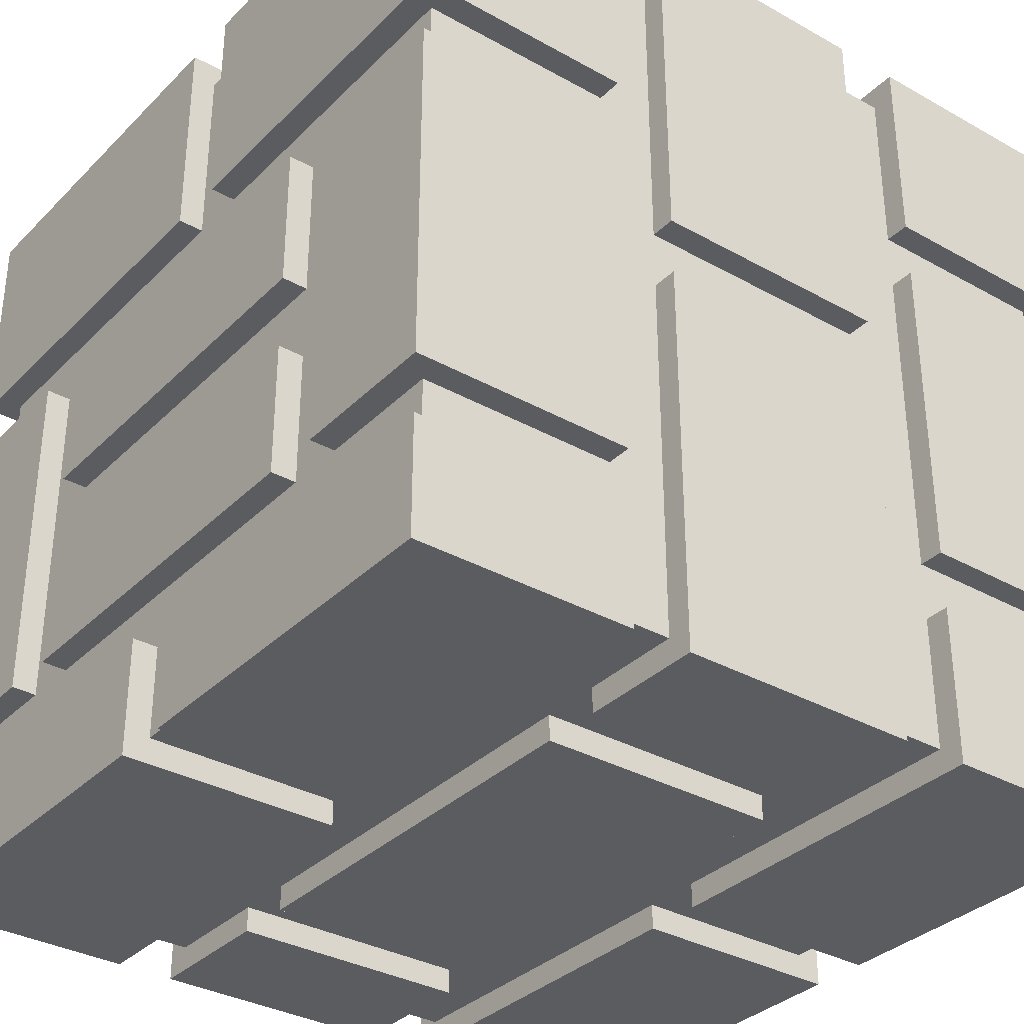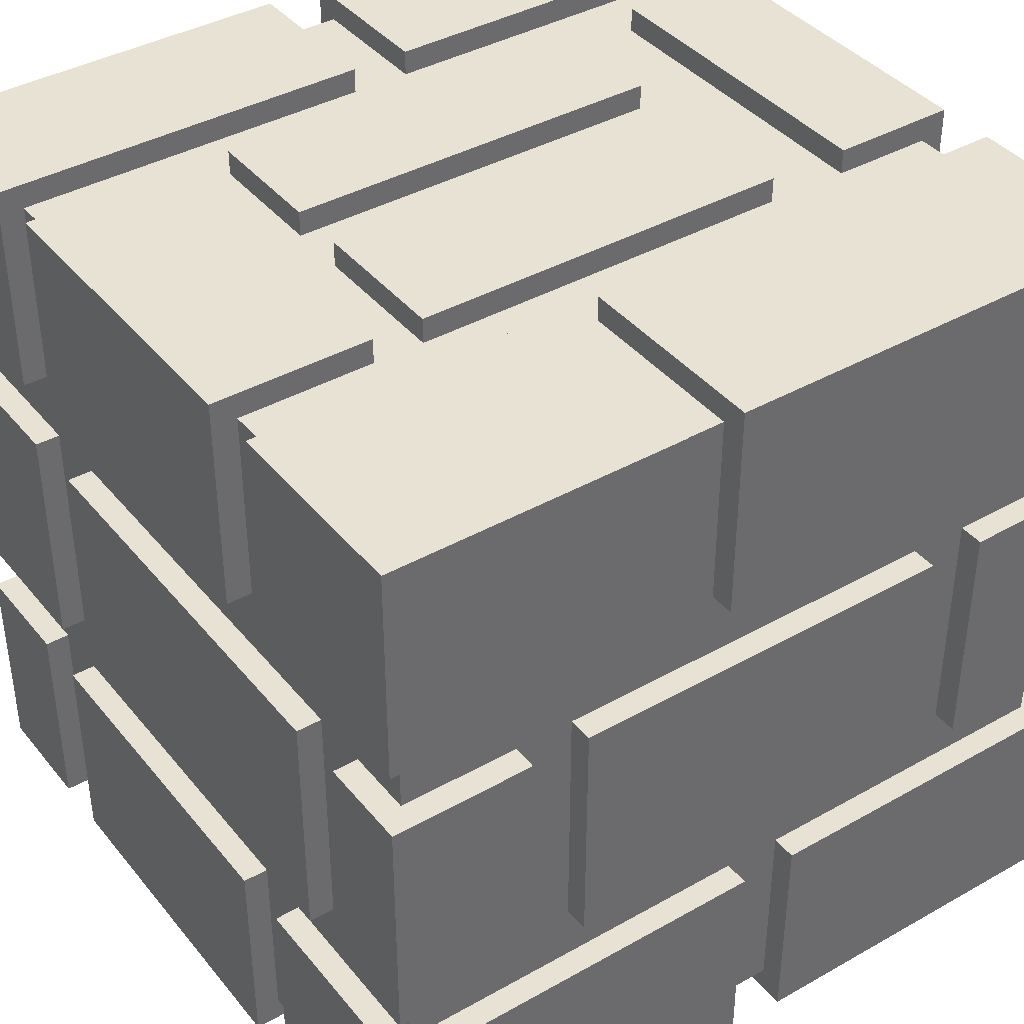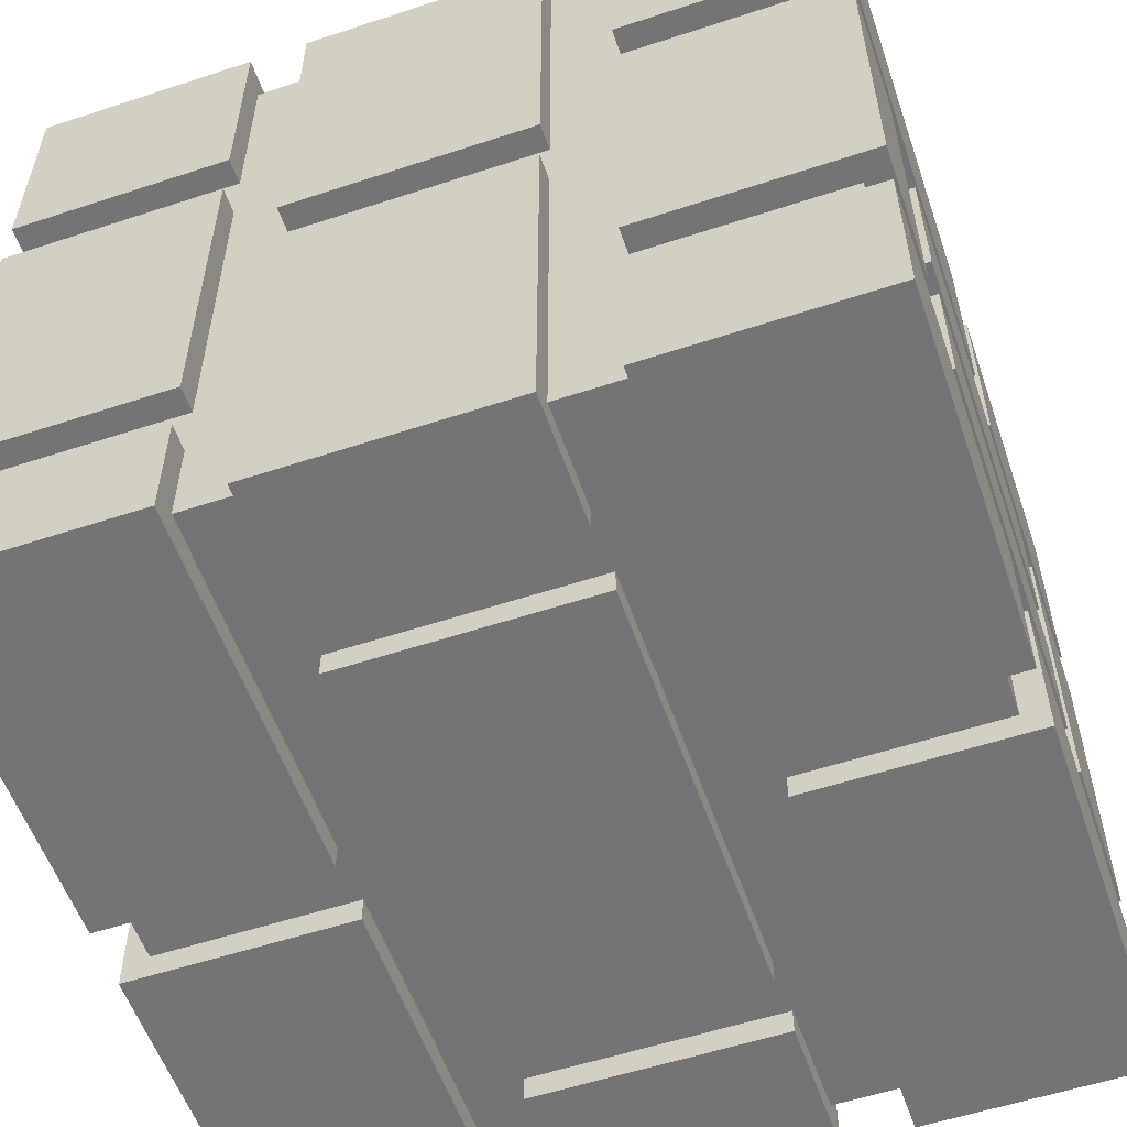
<metadata>
{"format":"obj","ext":"obj","renderer":"f3d","projection":"perspective","resolution":1024,"background":"white","views":[{"elev":-33.9,"azim":52.7,"up":"+Z"},{"elev":39.7,"azim":-35.0,"up":"+Y"},{"elev":-56.3,"azim":109.0,"up":"+Z"}]}
</metadata>
<code>
v -48 0 48
v -48 0 22
v -48 0 15
v -48 0 -27
v -48 0 -34
v -48 0 -48
v -48 26 48
v -48 26 22
v -48 26 15
v -48 26 -27
v -48 26 -34
v -48 26 -48
v -48 33 48
v -48 33 37
v -48 33 30
v -48 33 -20
v -48 33 -28
v -48 33 -48
v -48 62 48
v -48 62 37
v -48 62 30
v -48 62 -20
v -48 62 -28
v -48 62 -48
v -48 70 48
v -48 70 24
v -48 70 17
v -48 70 -22
v -48 70 -29
v -48 70 -48
v -48 96 48
v -48 96 24
v -48 96 17
v -48 96 -22
v -48 96 -29
v -48 96 -48
v -45 3 22
v -45 3 15
v -45 3 -27
v -45 3 -34
v -45 26 45
v -45 26 22
v -45 26 15
v -45 26 -27
v -45 26 -34
v -45 26 -45
v -45 33 45
v -45 33 37
v -45 33 30
v -45 33 -20
v -45 33 -28
v -45 33 -45
v -45 62 45
v -45 62 37
v -45 62 30
v -45 62 -20
v -45 62 -28
v -45 62 -45
v -45 70 45
v -45 70 24
v -45 70 17
v -45 70 -22
v -45 70 -29
v -45 70 -45
v -45 93 24
v -45 93 17
v -45 93 -22
v -45 93 -29
v -24 0 15
v -24 0 -2
v -24 0 -11
v -24 0 -27
v -24 3 15
v -24 3 -2
v -24 3 -11
v -24 3 -27
v -24 33 48
v -24 33 45
v -24 33 -45
v -24 33 -48
v -24 62 48
v -24 62 45
v -24 62 -45
v -24 62 -48
v -23 93 17
v -23 93 -0
v -23 93 -7
v -23 93 -22
v -23 96 17
v -23 96 -0
v -23 96 -7
v -23 96 -22
v -6 70 48
v -6 70 45
v -6 93 45
v -6 93 24
v -6 96 48
v -6 96 24
v 4 0 -34
v 4 0 -48
v 4 3 -34
v 4 3 -45
v 4 26 -45
v 4 26 -48
v 5 70 -45
v 5 70 -48
v 5 93 -29
v 5 93 -45
v 5 96 -29
v 5 96 -48
v 6 0 48
v 6 0 22
v 6 3 45
v 6 3 22
v 6 26 48
v 6 26 45
v 30 0 15
v 30 0 -27
v 30 3 15
v 30 3 -27
v 30 33 48
v 30 33 45
v 30 62 48
v 30 62 45
v 33 33 -45
v 33 33 -48
v 33 62 -45
v 33 62 -48
v 33 93 17
v 33 93 -22
v 33 96 17
v 33 96 -22
v -31 0 15
v -31 0 -27
v -31 3 15
v -31 3 -27
v -31 33 48
v -31 33 45
v -31 33 -45
v -31 33 -48
v -31 62 48
v -31 62 45
v -31 62 -45
v -31 62 -48
v -29 93 17
v -29 93 -22
v -29 96 17
v -29 96 -22
v -13 70 48
v -13 70 45
v -13 93 45
v -13 93 24
v -13 96 48
v -13 96 24
v -3 0 -34
v -3 0 -48
v -3 3 -34
v -3 3 -45
v -3 26 -45
v -3 26 -48
v -2 70 -45
v -2 70 -48
v -2 93 -29
v -2 93 -45
v -2 96 -29
v -2 96 -48
v -1 0 48
v -1 0 22
v -1 3 45
v -1 3 22
v -1 26 48
v -1 26 45
v 23 0 15
v 23 0 -2
v 23 0 -11
v 23 0 -27
v 23 3 15
v 23 3 -2
v 23 3 -11
v 23 3 -27
v 23 33 48
v 23 33 45
v 23 62 48
v 23 62 45
v 23 93 17
v 23 93 -0
v 23 93 -7
v 23 93 -22
v 23 96 17
v 23 96 -0
v 23 96 -7
v 23 96 -22
v 26 33 -45
v 26 33 -48
v 26 62 -45
v 26 62 -48
v 45 3 22
v 45 3 15
v 45 3 -27
v 45 3 -34
v 45 26 45
v 45 26 22
v 45 26 15
v 45 26 -27
v 45 26 -34
v 45 26 -45
v 45 33 45
v 45 33 6
v 45 33 -1
v 45 33 -45
v 45 62 45
v 45 62 6
v 45 62 -1
v 45 62 -45
v 45 70 45
v 45 70 24
v 45 70 17
v 45 70 -22
v 45 70 -29
v 45 70 -45
v 45 93 24
v 45 93 17
v 45 93 -22
v 45 93 -29
v 48 0 48
v 48 0 22
v 48 0 15
v 48 0 -27
v 48 0 -34
v 48 0 -48
v 48 26 48
v 48 26 22
v 48 26 15
v 48 26 -27
v 48 26 -34
v 48 26 -48
v 48 33 48
v 48 33 6
v 48 33 -1
v 48 33 -48
v 48 62 48
v 48 62 6
v 48 62 -1
v 48 62 -48
v 48 70 48
v 48 70 24
v 48 70 17
v 48 70 -22
v 48 70 -29
v 48 70 -48
v 48 96 48
v 48 96 24
v 48 96 17
v 48 96 -22
v 48 96 -29
v 48 96 -48
v -48 0 48
v -48 26 48
v -48 33 48
v -48 62 48
v -48 70 48
v -48 96 48
v -31 33 48
v -31 62 48
v -24 33 48
v -24 62 48
v -13 70 48
v -13 96 48
v -6 70 48
v -6 96 48
v -1 0 48
v -1 26 48
v 6 0 48
v 6 26 48
v 23 33 48
v 23 62 48
v 30 33 48
v 30 62 48
v 48 0 48
v 48 26 48
v 48 33 48
v 48 62 48
v 48 70 48
v 48 96 48
v -45 26 45
v -45 33 45
v -45 62 45
v -45 70 45
v -31 33 45
v -31 62 45
v -24 33 45
v -24 62 45
v -13 70 45
v -13 93 45
v -6 70 45
v -6 93 45
v -1 3 45
v -1 26 45
v 6 3 45
v 6 26 45
v 23 33 45
v 23 62 45
v 30 33 45
v 30 62 45
v 45 26 45
v 45 33 45
v 45 62 45
v 45 70 45
v -48 33 30
v -48 62 30
v -45 33 30
v -45 62 30
v -48 70 17
v -48 96 17
v -45 70 17
v -45 93 17
v -29 93 17
v -29 96 17
v -23 93 17
v -23 96 17
v 23 93 17
v 23 96 17
v 33 93 17
v 33 96 17
v 45 70 17
v 45 93 17
v 48 70 17
v 48 96 17
v -48 0 15
v -48 26 15
v -45 3 15
v -45 26 15
v -31 0 15
v -31 3 15
v -24 0 15
v -24 3 15
v 23 0 15
v 23 3 15
v 30 0 15
v 30 3 15
v 45 3 15
v 45 26 15
v 48 0 15
v 48 26 15
v 45 33 -1
v 45 62 -1
v 48 33 -1
v 48 62 -1
v -23 93 -7
v -23 96 -7
v 23 93 -7
v 23 96 -7
v -24 0 -11
v -24 3 -11
v 23 0 -11
v 23 3 -11
v -48 33 -28
v -48 62 -28
v -45 33 -28
v -45 62 -28
v -48 70 -29
v -48 96 -29
v -45 70 -29
v -45 93 -29
v -2 93 -29
v -2 96 -29
v 5 93 -29
v 5 96 -29
v 45 70 -29
v 45 93 -29
v 48 70 -29
v 48 96 -29
v -48 0 -34
v -48 26 -34
v -45 3 -34
v -45 26 -34
v -3 0 -34
v -3 3 -34
v 4 0 -34
v 4 3 -34
v 45 3 -34
v 45 26 -34
v 48 0 -34
v 48 26 -34
v -48 33 37
v -48 62 37
v -45 33 37
v -45 62 37
v -48 70 24
v -48 96 24
v -45 70 24
v -45 93 24
v -13 93 24
v -13 96 24
v -6 93 24
v -6 96 24
v 45 70 24
v 45 93 24
v 48 70 24
v 48 96 24
v -48 0 22
v -48 26 22
v -45 3 22
v -45 26 22
v -1 0 22
v -1 3 22
v 6 0 22
v 6 3 22
v 45 3 22
v 45 26 22
v 48 0 22
v 48 26 22
v 45 33 6
v 45 62 6
v 48 33 6
v 48 62 6
v -23 93 -0
v -23 96 -0
v 23 93 -0
v 23 96 -0
v -24 0 -2
v -24 3 -2
v 23 0 -2
v 23 3 -2
v -48 33 -20
v -48 62 -20
v -45 33 -20
v -45 62 -20
v -48 70 -22
v -48 96 -22
v -45 70 -22
v -45 93 -22
v -29 93 -22
v -29 96 -22
v -23 93 -22
v -23 96 -22
v 23 93 -22
v 23 96 -22
v 33 93 -22
v 33 96 -22
v 45 70 -22
v 45 93 -22
v 48 70 -22
v 48 96 -22
v -48 0 -27
v -48 26 -27
v -45 3 -27
v -45 26 -27
v -31 0 -27
v -31 3 -27
v -24 0 -27
v -24 3 -27
v 23 0 -27
v 23 3 -27
v 30 0 -27
v 30 3 -27
v 45 3 -27
v 45 26 -27
v 48 0 -27
v 48 26 -27
v -45 26 -45
v -45 33 -45
v -45 62 -45
v -45 70 -45
v -31 33 -45
v -31 62 -45
v -24 33 -45
v -24 62 -45
v -3 3 -45
v -3 26 -45
v -2 70 -45
v -2 93 -45
v 4 3 -45
v 4 26 -45
v 5 70 -45
v 5 93 -45
v 26 33 -45
v 26 62 -45
v 33 33 -45
v 33 62 -45
v 45 26 -45
v 45 33 -45
v 45 62 -45
v 45 70 -45
v -48 0 -48
v -48 26 -48
v -48 33 -48
v -48 62 -48
v -48 70 -48
v -48 96 -48
v -31 33 -48
v -31 62 -48
v -24 33 -48
v -24 62 -48
v -3 0 -48
v -3 26 -48
v -2 70 -48
v -2 96 -48
v 4 0 -48
v 4 26 -48
v 5 70 -48
v 5 96 -48
v 26 33 -48
v 26 62 -48
v 33 33 -48
v 33 62 -48
v 48 0 -48
v 48 26 -48
v 48 33 -48
v 48 62 -48
v 48 70 -48
v 48 96 -48
v -48 0 48
v -1 0 48
v 6 0 48
v 48 0 48
v -48 0 22
v -1 0 22
v 6 0 22
v 48 0 22
v -48 0 15
v -31 0 15
v -24 0 15
v 23 0 15
v 30 0 15
v 48 0 15
v -24 0 -2
v 23 0 -2
v -24 0 -11
v 23 0 -11
v -48 0 -27
v -31 0 -27
v -24 0 -27
v 23 0 -27
v 30 0 -27
v 48 0 -27
v -48 0 -34
v -3 0 -34
v 4 0 -34
v 48 0 -34
v -48 0 -48
v -3 0 -48
v 4 0 -48
v 48 0 -48
v -1 3 45
v 6 3 45
v -45 3 22
v -1 3 22
v 6 3 22
v 45 3 22
v -45 3 15
v -31 3 15
v -24 3 15
v 23 3 15
v 30 3 15
v 45 3 15
v -24 3 -2
v 23 3 -2
v -24 3 -11
v 23 3 -11
v -45 3 -27
v -31 3 -27
v -24 3 -27
v 23 3 -27
v 30 3 -27
v 45 3 -27
v -45 3 -34
v -3 3 -34
v 4 3 -34
v 45 3 -34
v -3 3 -45
v 4 3 -45
v -48 33 48
v -31 33 48
v -24 33 48
v 23 33 48
v 30 33 48
v 48 33 48
v -45 33 45
v -31 33 45
v -24 33 45
v 23 33 45
v 30 33 45
v 45 33 45
v -48 33 37
v -45 33 37
v -48 33 30
v -45 33 30
v 45 33 6
v 48 33 6
v 45 33 -1
v 48 33 -1
v -48 33 -20
v -45 33 -20
v -48 33 -28
v -45 33 -28
v -45 33 -45
v -31 33 -45
v -24 33 -45
v 26 33 -45
v 33 33 -45
v 45 33 -45
v -48 33 -48
v -31 33 -48
v -24 33 -48
v 26 33 -48
v 33 33 -48
v 48 33 -48
v -48 70 48
v -13 70 48
v -6 70 48
v 48 70 48
v -45 70 45
v -13 70 45
v -6 70 45
v 45 70 45
v -48 70 24
v -45 70 24
v 45 70 24
v 48 70 24
v -48 70 17
v -45 70 17
v 45 70 17
v 48 70 17
v -48 70 -22
v -45 70 -22
v 45 70 -22
v 48 70 -22
v -48 70 -29
v -45 70 -29
v 45 70 -29
v 48 70 -29
v -45 70 -45
v -2 70 -45
v 5 70 -45
v 45 70 -45
v -48 70 -48
v -2 70 -48
v 5 70 -48
v 48 70 -48
v -48 26 48
v -1 26 48
v 6 26 48
v 48 26 48
v -45 26 45
v -1 26 45
v 6 26 45
v 45 26 45
v -48 26 22
v -45 26 22
v 45 26 22
v 48 26 22
v -48 26 15
v -45 26 15
v 45 26 15
v 48 26 15
v -48 26 -27
v -45 26 -27
v 45 26 -27
v 48 26 -27
v -48 26 -34
v -45 26 -34
v 45 26 -34
v 48 26 -34
v -45 26 -45
v -3 26 -45
v 4 26 -45
v 45 26 -45
v -48 26 -48
v -3 26 -48
v 4 26 -48
v 48 26 -48
v -48 62 48
v -31 62 48
v -24 62 48
v 23 62 48
v 30 62 48
v 48 62 48
v -45 62 45
v -31 62 45
v -24 62 45
v 23 62 45
v 30 62 45
v 45 62 45
v -48 62 37
v -45 62 37
v -48 62 30
v -45 62 30
v 45 62 6
v 48 62 6
v 45 62 -1
v 48 62 -1
v -48 62 -20
v -45 62 -20
v -48 62 -28
v -45 62 -28
v -45 62 -45
v -31 62 -45
v -24 62 -45
v 26 62 -45
v 33 62 -45
v 45 62 -45
v -48 62 -48
v -31 62 -48
v -24 62 -48
v 26 62 -48
v 33 62 -48
v 48 62 -48
v -13 93 45
v -6 93 45
v -45 93 24
v -13 93 24
v -6 93 24
v 45 93 24
v -45 93 17
v -29 93 17
v -23 93 17
v 23 93 17
v 33 93 17
v 45 93 17
v -23 93 -0
v 23 93 -0
v -23 93 -7
v 23 93 -7
v -45 93 -22
v -29 93 -22
v -23 93 -22
v 23 93 -22
v 33 93 -22
v 45 93 -22
v -45 93 -29
v -2 93 -29
v 5 93 -29
v 45 93 -29
v -2 93 -45
v 5 93 -45
v -48 96 48
v -13 96 48
v -6 96 48
v 48 96 48
v -48 96 24
v -13 96 24
v -6 96 24
v 48 96 24
v -48 96 17
v -29 96 17
v -23 96 17
v 23 96 17
v 33 96 17
v 48 96 17
v -23 96 -0
v 23 96 -0
v -23 96 -7
v 23 96 -7
v -48 96 -22
v -29 96 -22
v -23 96 -22
v 23 96 -22
v 33 96 -22
v 48 96 -22
v -48 96 -29
v -2 96 -29
v 5 96 -29
v 48 96 -29
v -48 96 -48
v -2 96 -48
v 5 96 -48
v 48 96 -48
f 7 2 1
f 8 2 7
f 9 4 3
f 10 4 9
f 11 6 5
f 12 6 11
f 19 14 13
f 20 14 19
f 21 16 15
f 22 16 21
f 23 18 17
f 24 18 23
f 31 26 25
f 32 26 31
f 33 28 27
f 34 28 33
f 35 30 29
f 36 30 35
f 42 38 37
f 43 38 42
f 44 40 39
f 45 40 44
f 47 43 42
f 47 46 45
f 47 45 44
f 47 44 43
f 47 42 41
f 48 46 47
f 49 46 48
f 50 46 49
f 51 46 50
f 52 46 51
f 54 49 48
f 55 49 54
f 56 51 50
f 57 51 56
f 59 55 54
f 59 58 57
f 59 57 56
f 59 56 55
f 59 54 53
f 60 58 59
f 61 58 60
f 62 58 61
f 63 58 62
f 64 58 63
f 65 61 60
f 66 61 65
f 67 63 62
f 68 63 67
f 73 70 69
f 74 70 73
f 75 72 71
f 76 72 75
f 81 78 77
f 82 78 81
f 83 80 79
f 84 80 83
f 89 86 85
f 90 86 89
f 91 88 87
f 92 88 91
f 95 94 93
f 97 95 93
f 97 96 95
f 98 96 97
f 101 100 99
f 102 100 101
f 103 100 102
f 104 100 103
f 108 106 105
f 109 108 107
f 110 106 108
f 110 108 109
f 113 112 111
f 114 112 113
f 115 113 111
f 116 113 115
f 119 118 117
f 120 118 119
f 123 122 121
f 124 122 123
f 127 126 125
f 128 126 127
f 131 130 129
f 132 130 131
f 133 134 135
f 135 134 136
f 137 138 141
f 141 138 142
f 139 140 143
f 143 140 144
f 145 146 147
f 147 146 148
f 149 150 151
f 149 151 153
f 151 152 153
f 153 152 154
f 155 156 157
f 157 156 158
f 158 156 159
f 159 156 160
f 161 162 164
f 163 164 165
f 164 162 166
f 165 164 166
f 167 168 169
f 169 168 170
f 167 169 171
f 171 169 172
f 173 174 177
f 177 174 178
f 175 176 179
f 179 176 180
f 181 182 183
f 183 182 184
f 185 186 189
f 189 186 190
f 187 188 191
f 191 188 192
f 193 194 195
f 195 194 196
f 197 198 202
f 202 198 203
f 199 200 204
f 204 200 205
f 202 203 207
f 205 206 207
f 204 205 207
f 203 204 207
f 201 202 207
f 207 206 208
f 208 206 209
f 209 206 210
f 208 209 212
f 212 209 213
f 211 212 215
f 213 214 215
f 212 213 215
f 215 214 216
f 216 214 217
f 217 214 218
f 218 214 219
f 219 214 220
f 216 217 221
f 221 217 222
f 218 219 223
f 223 219 224
f 225 226 231
f 231 226 232
f 227 228 233
f 233 228 234
f 229 230 235
f 235 230 236
f 237 238 241
f 241 238 242
f 239 240 243
f 243 240 244
f 245 246 251
f 251 246 252
f 247 248 253
f 253 248 254
f 249 250 255
f 255 250 256
f 263 260 259
f 264 260 263
f 267 262 261
f 268 262 267
f 271 258 257
f 272 258 271
f 275 266 265
f 276 266 275
f 279 274 273
f 280 274 279
f 281 278 277
f 282 278 281
f 283 270 269
f 284 270 283
f 289 286 285
f 290 288 287
f 291 289 285
f 291 290 289
f 292 288 290
f 292 290 291
f 293 288 292
f 295 293 292
f 295 294 293
f 296 294 295
f 298 291 285
f 299 298 297
f 300 291 298
f 300 298 299
f 301 291 300
f 302 295 292
f 303 301 300
f 303 302 301
f 304 295 302
f 304 302 303
f 305 303 300
f 306 303 305
f 307 295 304
f 308 295 307
f 311 310 309
f 312 310 311
f 315 314 313
f 316 314 315
f 317 314 316
f 318 314 317
f 321 320 319
f 322 320 321
f 326 324 323
f 327 326 325
f 328 324 326
f 328 326 327
f 331 330 329
f 332 330 331
f 333 331 329
f 334 331 333
f 337 336 335
f 338 336 337
f 341 340 339
f 343 341 339
f 343 342 341
f 344 342 343
f 347 346 345
f 348 346 347
f 351 350 349
f 352 350 351
f 355 354 353
f 356 354 355
f 359 358 357
f 360 358 359
f 363 362 361
f 364 362 363
f 365 362 364
f 366 362 365
f 370 368 367
f 371 370 369
f 372 368 370
f 372 370 371
f 375 374 373
f 376 374 375
f 377 375 373
f 378 375 377
f 381 380 379
f 383 381 379
f 383 382 381
f 384 382 383
f 385 386 387
f 387 386 388
f 389 390 391
f 391 390 392
f 392 390 393
f 393 390 394
f 395 396 398
f 397 398 399
f 398 396 400
f 399 398 400
f 401 402 403
f 403 402 404
f 401 403 405
f 405 403 406
f 407 408 409
f 407 409 411
f 409 410 411
f 411 410 412
f 413 414 415
f 415 414 416
f 417 418 419
f 419 418 420
f 421 422 423
f 423 422 424
f 425 426 427
f 427 426 428
f 429 430 431
f 431 430 432
f 432 430 433
f 433 430 434
f 435 436 437
f 437 436 438
f 439 440 442
f 441 442 443
f 442 440 444
f 443 442 444
f 445 446 447
f 447 446 448
f 445 447 449
f 449 447 450
f 451 452 453
f 453 452 454
f 455 456 457
f 455 457 459
f 457 458 459
f 459 458 460
f 461 462 465
f 463 464 466
f 461 465 467
f 465 466 467
f 466 464 468
f 467 466 468
f 461 467 470
f 468 464 471
f 469 470 473
f 470 467 474
f 473 470 474
f 471 472 475
f 468 471 475
f 475 472 476
f 474 467 477
f 468 475 478
f 474 477 479
f 477 478 479
f 478 475 480
f 479 478 480
f 474 479 481
f 481 479 482
f 480 475 483
f 483 475 484
f 487 488 491
f 491 488 492
f 485 486 495
f 495 486 496
f 489 490 497
f 497 490 498
f 493 494 503
f 503 494 504
f 499 500 507
f 507 500 508
f 505 506 509
f 509 506 510
f 501 502 511
f 511 502 512
f 517 514 513
f 518 514 517
f 519 516 515
f 520 516 519
f 527 524 523
f 528 524 527
f 531 522 521
f 532 522 531
f 533 530 529
f 534 530 533
f 535 526 525
f 536 526 535
f 541 538 537
f 542 538 541
f 543 540 539
f 544 540 543
f 548 546 545
f 549 546 548
f 551 548 547
f 551 550 549
f 551 549 548
f 552 550 551
f 553 550 552
f 554 550 553
f 555 550 554
f 556 550 555
f 557 553 552
f 558 555 554
f 559 557 552
f 559 558 557
f 560 555 558
f 560 558 559
f 562 559 552
f 563 559 562
f 564 555 560
f 565 555 564
f 567 563 562
f 567 566 565
f 567 565 564
f 567 564 563
f 567 562 561
f 568 566 567
f 569 566 568
f 570 566 569
f 571 569 568
f 572 569 571
f 579 574 573
f 580 574 579
f 581 576 575
f 582 576 581
f 583 578 577
f 584 578 583
f 585 579 573
f 586 579 585
f 589 578 584
f 590 578 589
f 593 588 587
f 594 588 593
f 597 596 595
f 602 592 591
f 603 597 595
f 603 598 597
f 604 598 603
f 605 600 599
f 606 600 605
f 607 602 601
f 608 592 602
f 608 602 607
f 613 610 609
f 614 610 613
f 615 612 611
f 616 612 615
f 617 613 609
f 618 613 617
f 619 612 616
f 620 612 619
f 625 622 621
f 626 622 625
f 627 624 623
f 628 624 627
f 633 630 629
f 636 632 631
f 637 634 633
f 637 633 629
f 638 634 637
f 639 636 635
f 640 632 636
f 640 636 639
f 641 642 645
f 645 642 646
f 643 644 647
f 647 644 648
f 641 645 649
f 649 645 650
f 648 644 651
f 651 644 652
f 653 654 657
f 657 654 658
f 655 656 659
f 659 656 660
f 661 662 665
f 663 664 668
f 665 666 669
f 661 665 669
f 669 666 670
f 667 668 671
f 668 664 672
f 671 668 672
f 673 674 679
f 679 674 680
f 675 676 681
f 681 676 682
f 677 678 683
f 683 678 684
f 673 679 685
f 685 679 686
f 684 678 689
f 689 678 690
f 687 688 693
f 693 688 694
f 695 696 697
f 691 692 702
f 695 697 703
f 697 698 703
f 703 698 704
f 699 700 705
f 705 700 706
f 701 702 707
f 702 692 708
f 707 702 708
f 709 710 712
f 712 710 713
f 711 712 715
f 713 714 715
f 712 713 715
f 715 714 716
f 716 714 717
f 717 714 718
f 718 714 719
f 719 714 720
f 716 717 721
f 718 719 722
f 716 721 723
f 721 722 723
f 722 719 724
f 723 722 724
f 716 723 726
f 726 723 727
f 724 719 728
f 728 719 729
f 726 727 731
f 729 730 731
f 728 729 731
f 727 728 731
f 725 726 731
f 731 730 732
f 732 730 733
f 733 730 734
f 732 733 735
f 735 733 736
f 737 738 741
f 741 738 742
f 739 740 743
f 743 740 744
f 747 748 751
f 751 748 752
f 745 746 755
f 755 746 756
f 753 754 757
f 757 754 758
f 749 750 759
f 759 750 760
f 761 762 765
f 765 762 766
f 763 764 767
f 767 764 768

</code>
